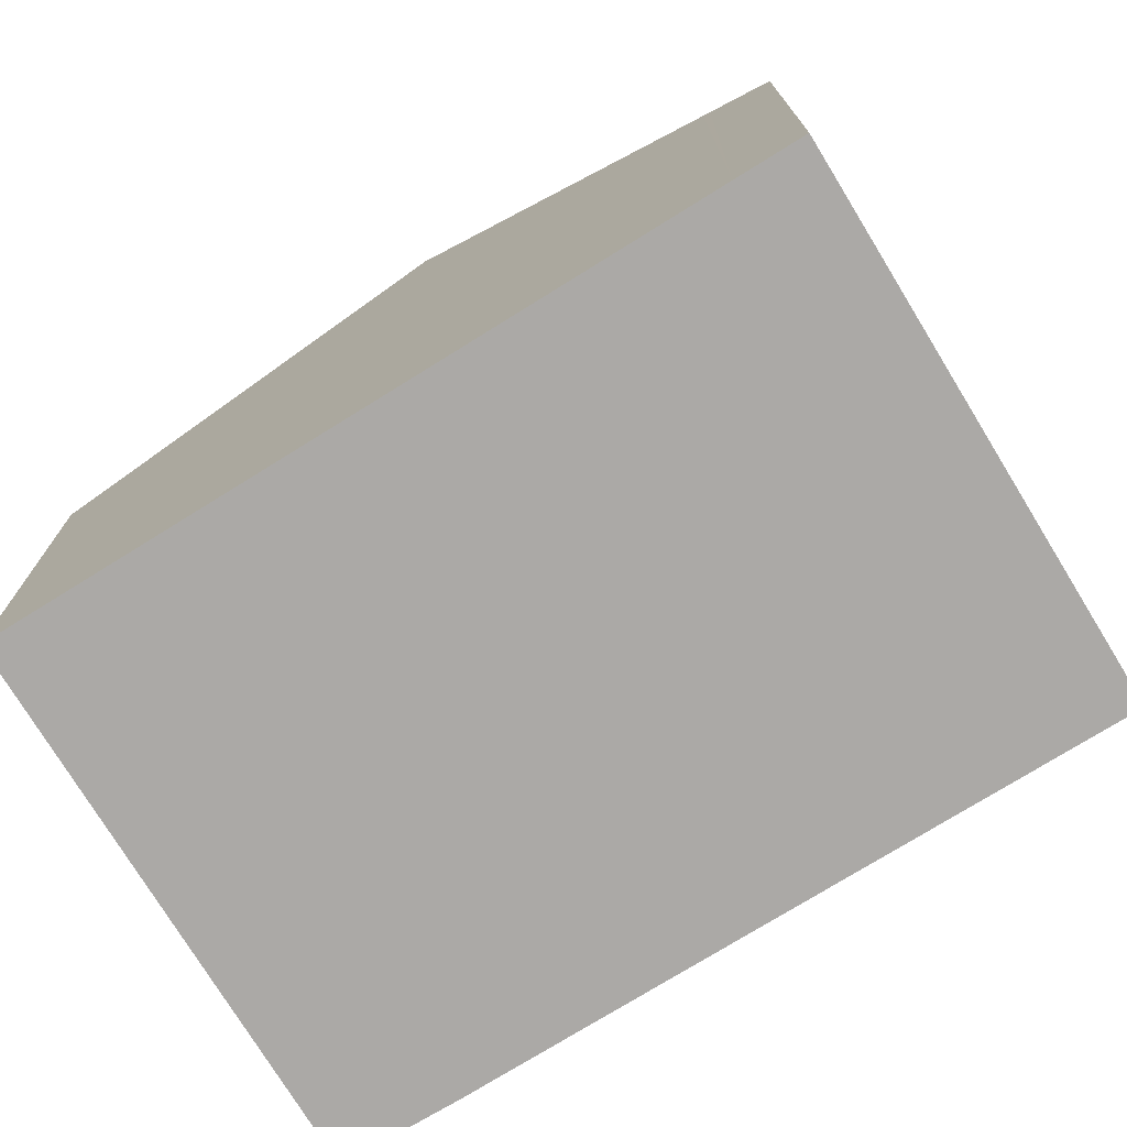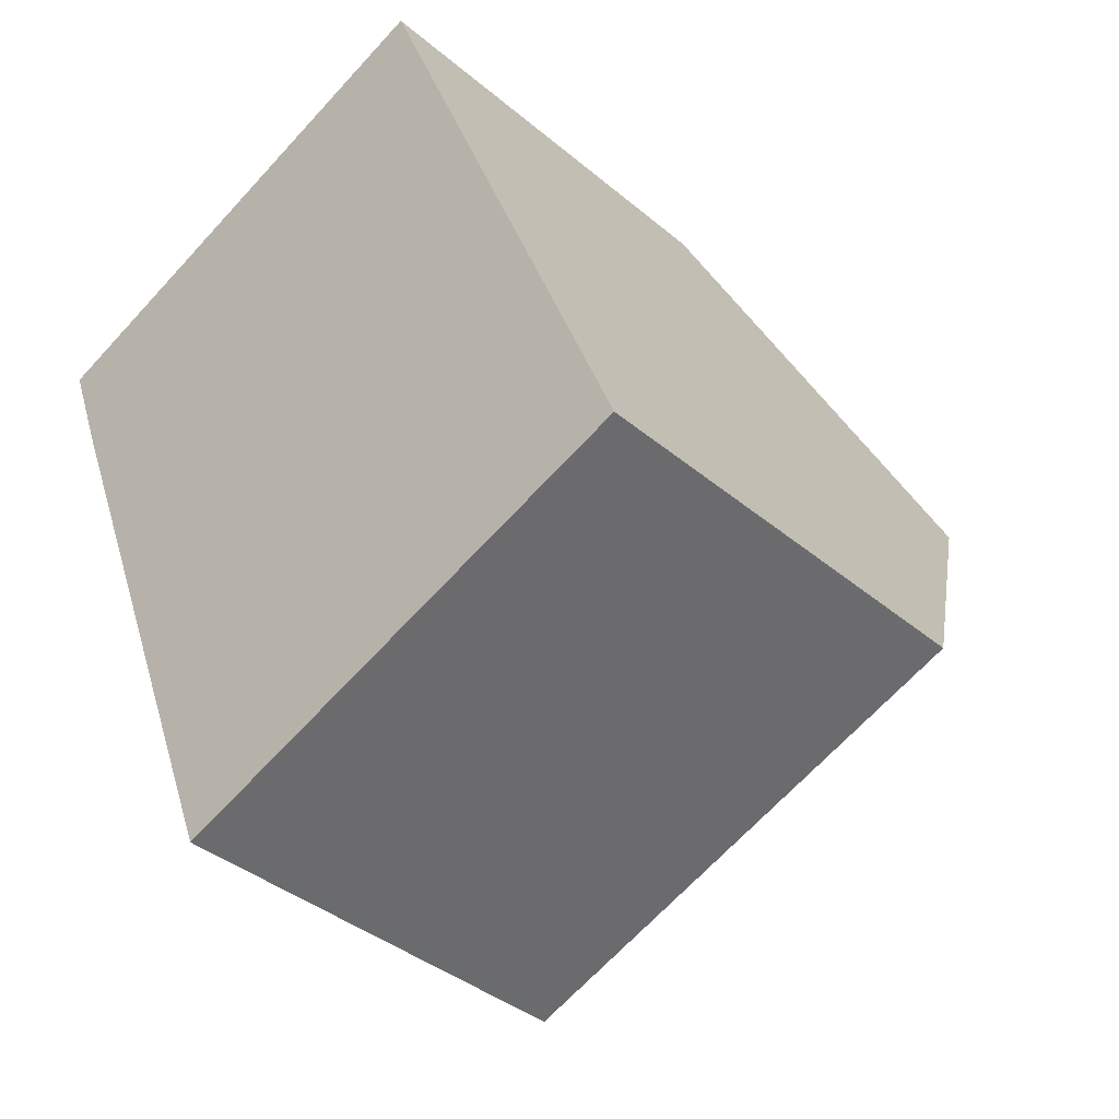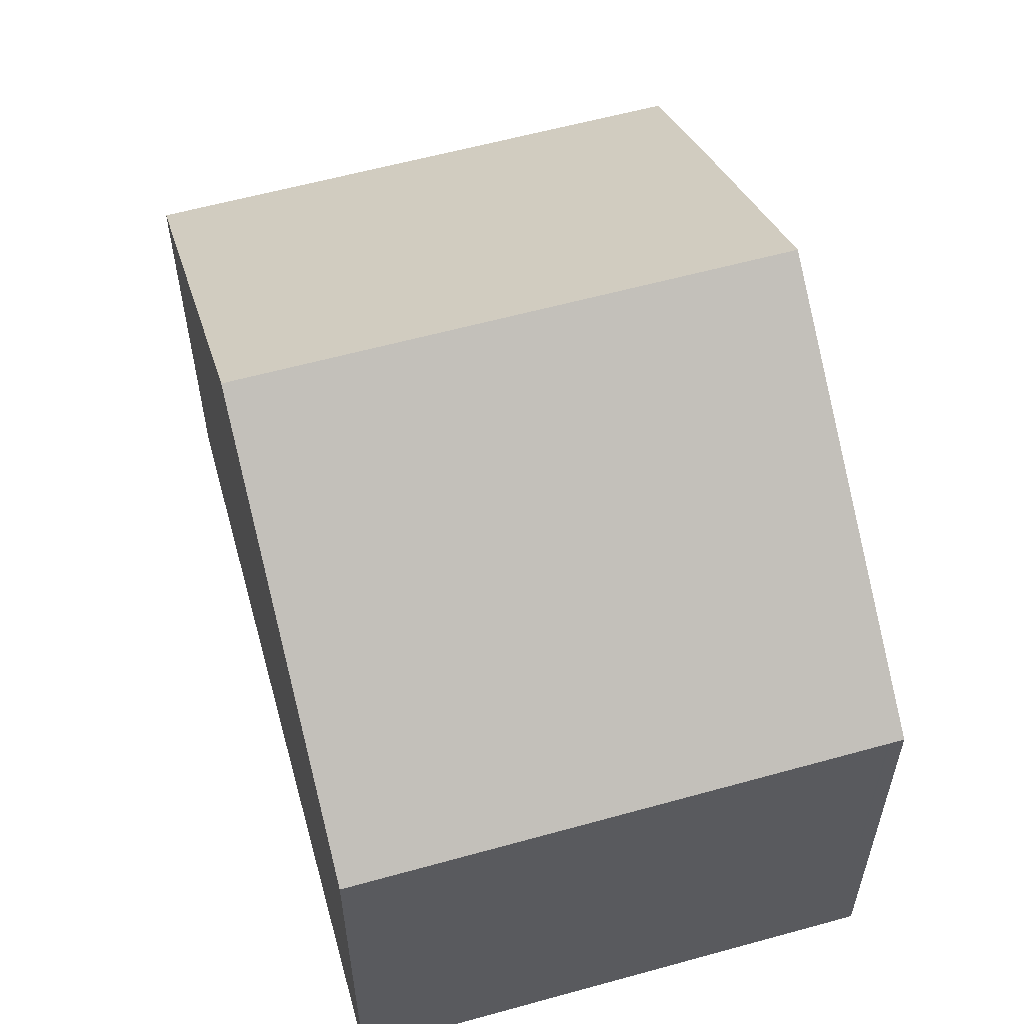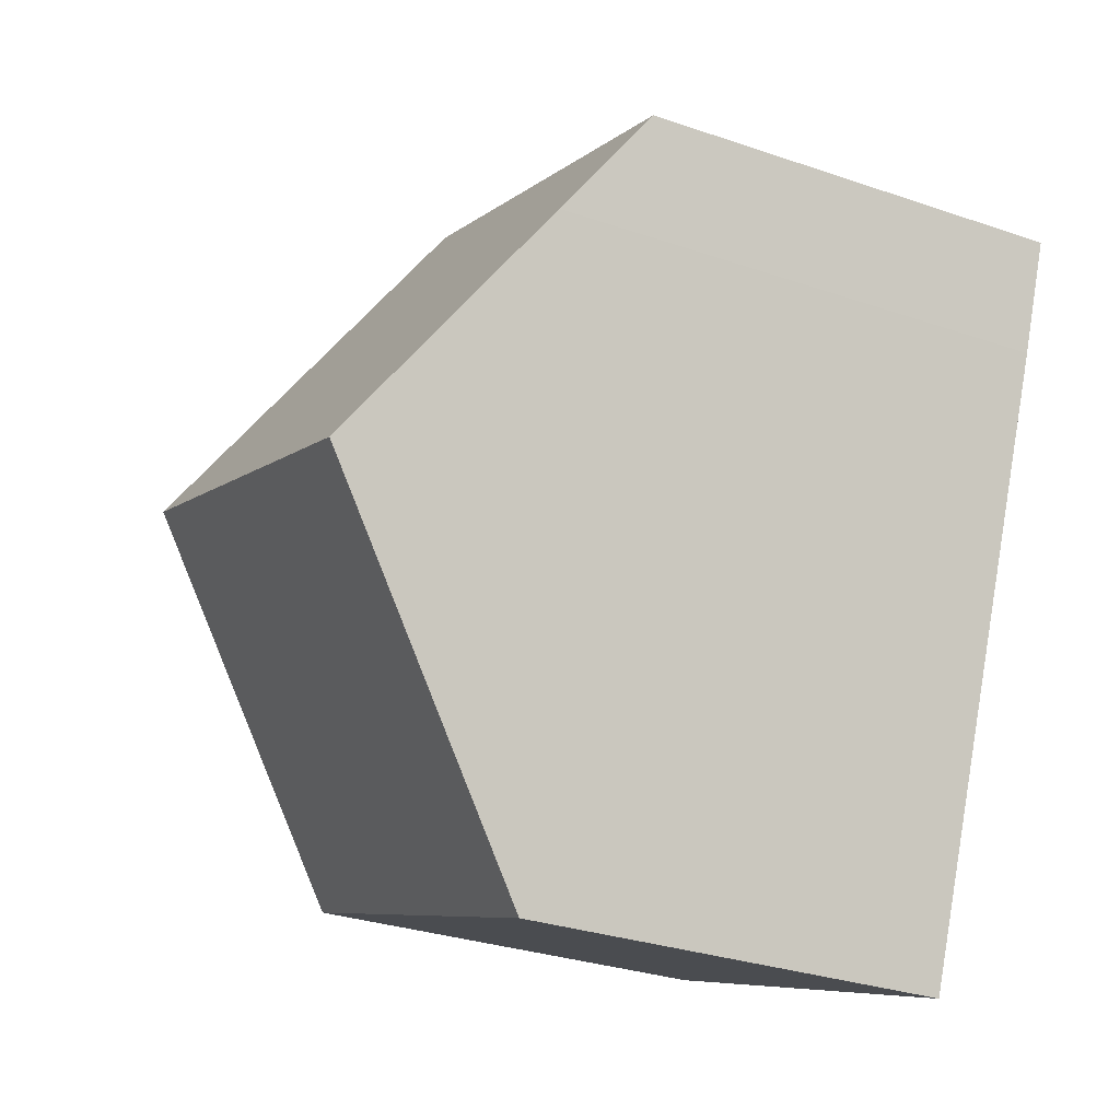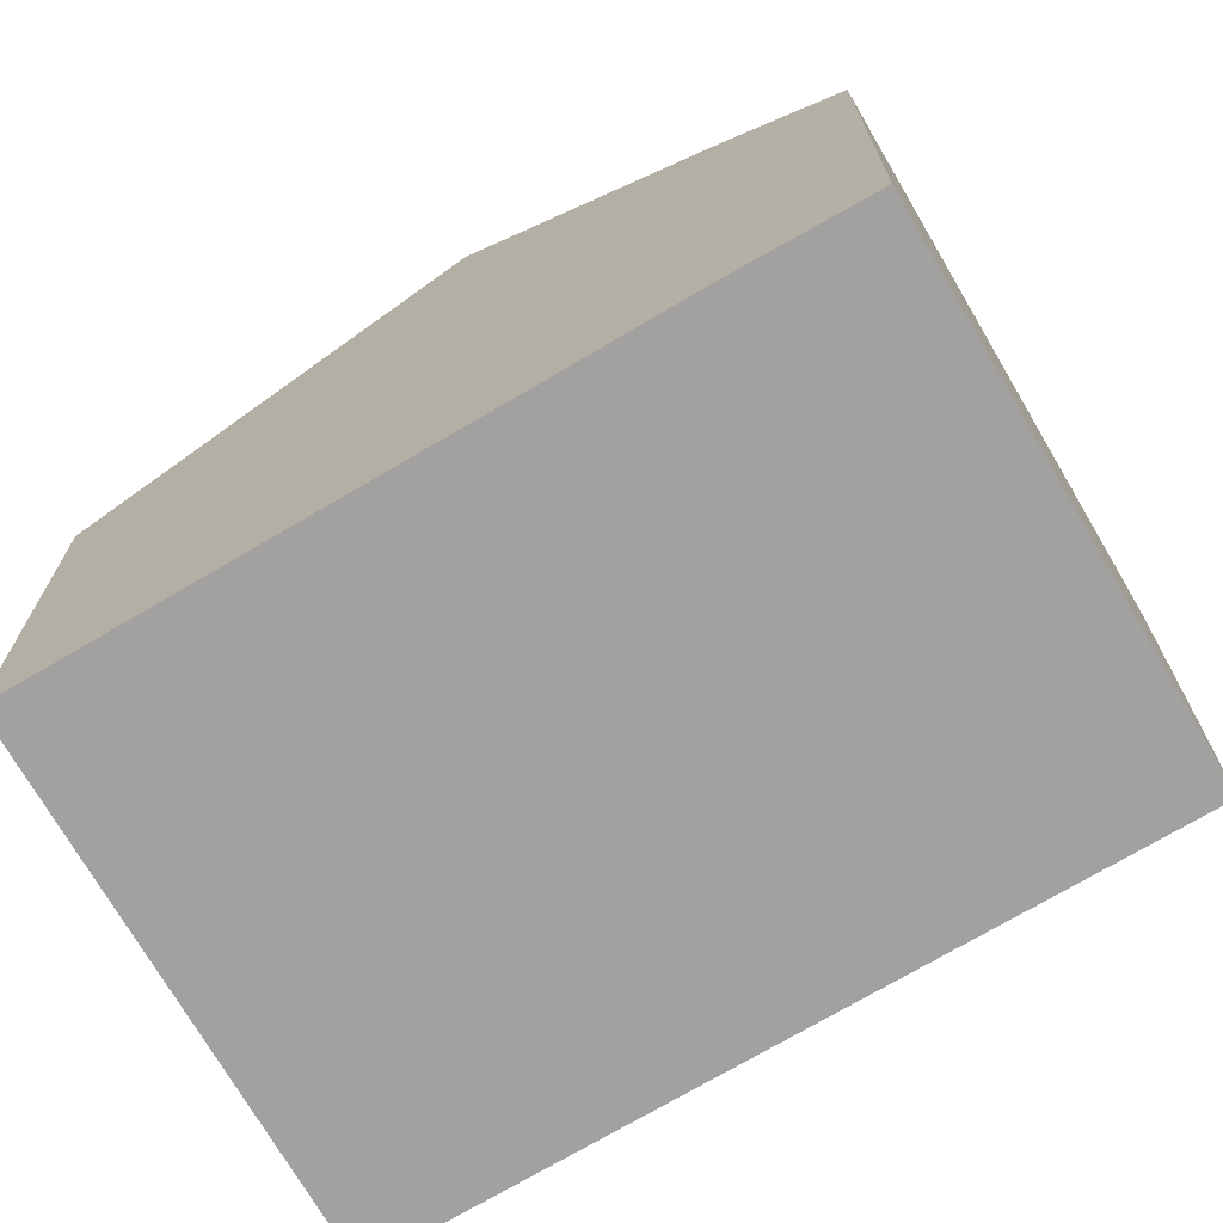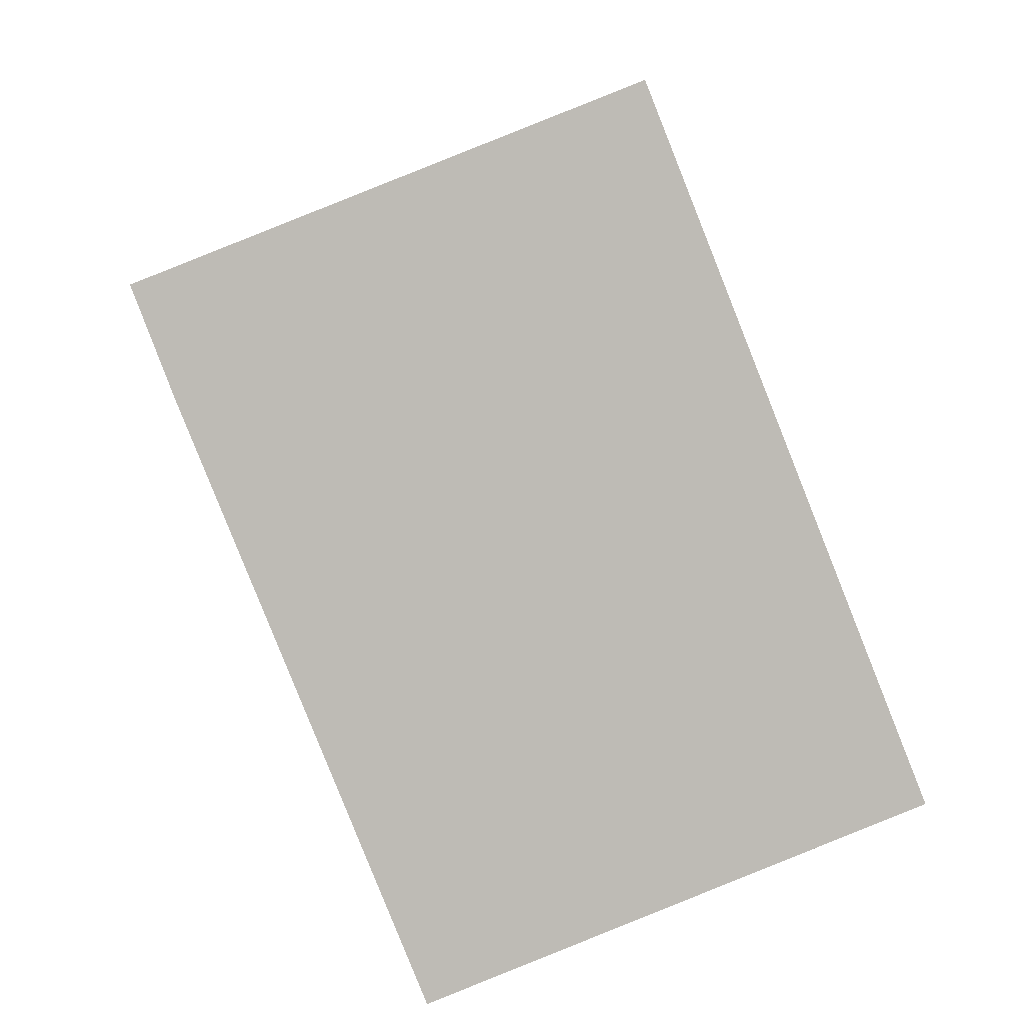
<metadata>
{"format":"obj","ext":"obj","renderer":"f3d","projection":"perspective","resolution":1024,"background":"white","views":[{"elev":-75.6,"azim":100.0,"up":"+Y"},{"elev":-38.2,"azim":43.2,"up":"+Z"},{"elev":60.2,"azim":142.8,"up":"+Y"},{"elev":-30.6,"azim":-116.3,"up":"+Z"},{"elev":-72.3,"azim":-81.2,"up":"+Y"},{"elev":6.1,"azim":-4.0,"up":"+Z"}]}
</metadata>
<code>
v  3.021 7.437 -7.677
v  3.982 6.022 -9.568
v  3.801 6.023 -9.638
v  3.997 6.022 -9.562
v  10.48 6 -7.033
v  1.888 9.49 -4.828
v  8.611 9.49 -2.167
v  10.24 6.554 -6.235
v  10.55 6 -7.003
v  10.21 6.618 -6.147
v  6.678 6.018 2.643
v  0.56 7.085 -1.492
v  0 6.018 3.685e-16
v  0 0 0
v  6.678 -1.618e-16 2.643
v  8.611 1.327e-16 -2.167
v  10.21 3.764e-16 -6.147
v  10.55 4.288e-16 -7.003
v  10.24 3.818e-16 -6.235
v  10.48 4.306e-16 -7.033
v  3.997 5.855e-16 -9.562
v  3.801 5.902e-16 -9.638
v  3.982 5.859e-16 -9.568
v  0.56 9.136e-17 -1.492
v  3.021 4.701e-16 -7.677
v  1.888 2.956e-16 -4.828
g defaultobject
f 1 2 3
f 2 1 4
f 4 1 5
f 5 1 6
f 5 6 7
f 5 7 8
f 5 8 9
f 8 7 10
f 11 12 13
f 12 11 6
f 6 11 7
f 14 11 13
f 11 14 15
f 15 7 11
f 7 15 10
f 10 15 16
f 10 16 17
f 10 17 8
f 8 17 9
f 9 17 18
f 18 17 19
f 18 5 9
f 5 18 4
f 4 18 20
f 4 20 21
f 4 21 2
f 2 21 3
f 3 21 22
f 22 21 23
f 24 13 12
f 13 24 14
f 22 1 3
f 1 22 6
f 6 22 12
f 12 22 25
f 12 25 26
f 12 26 24
f 23 25 22
f 25 23 21
f 25 21 20
f 25 20 26
f 26 20 24
f 24 20 14
f 14 20 15
f 15 20 19
f 19 20 18
f 15 19 17
f 15 17 16

</code>
